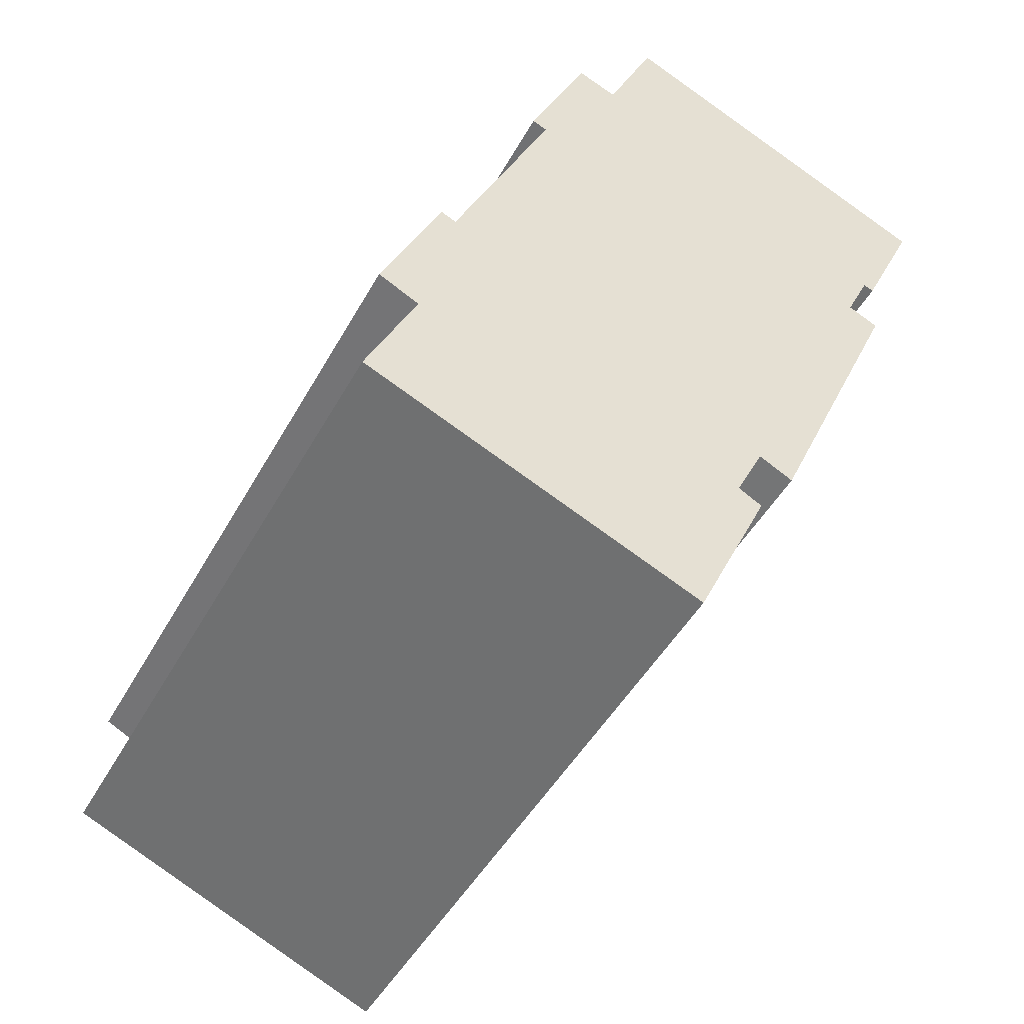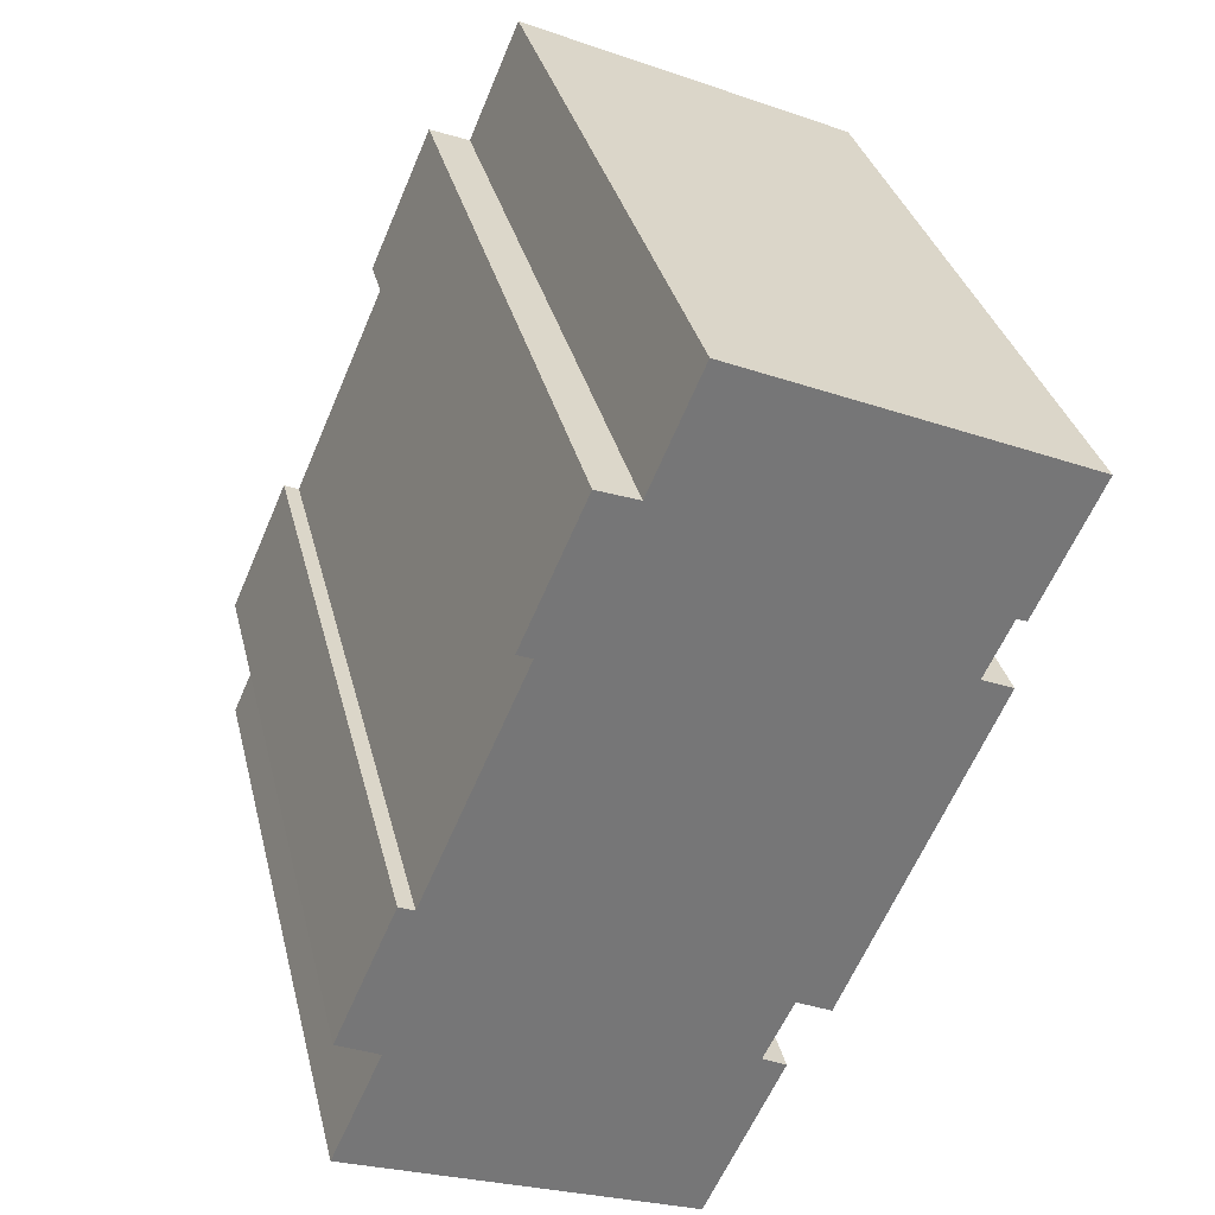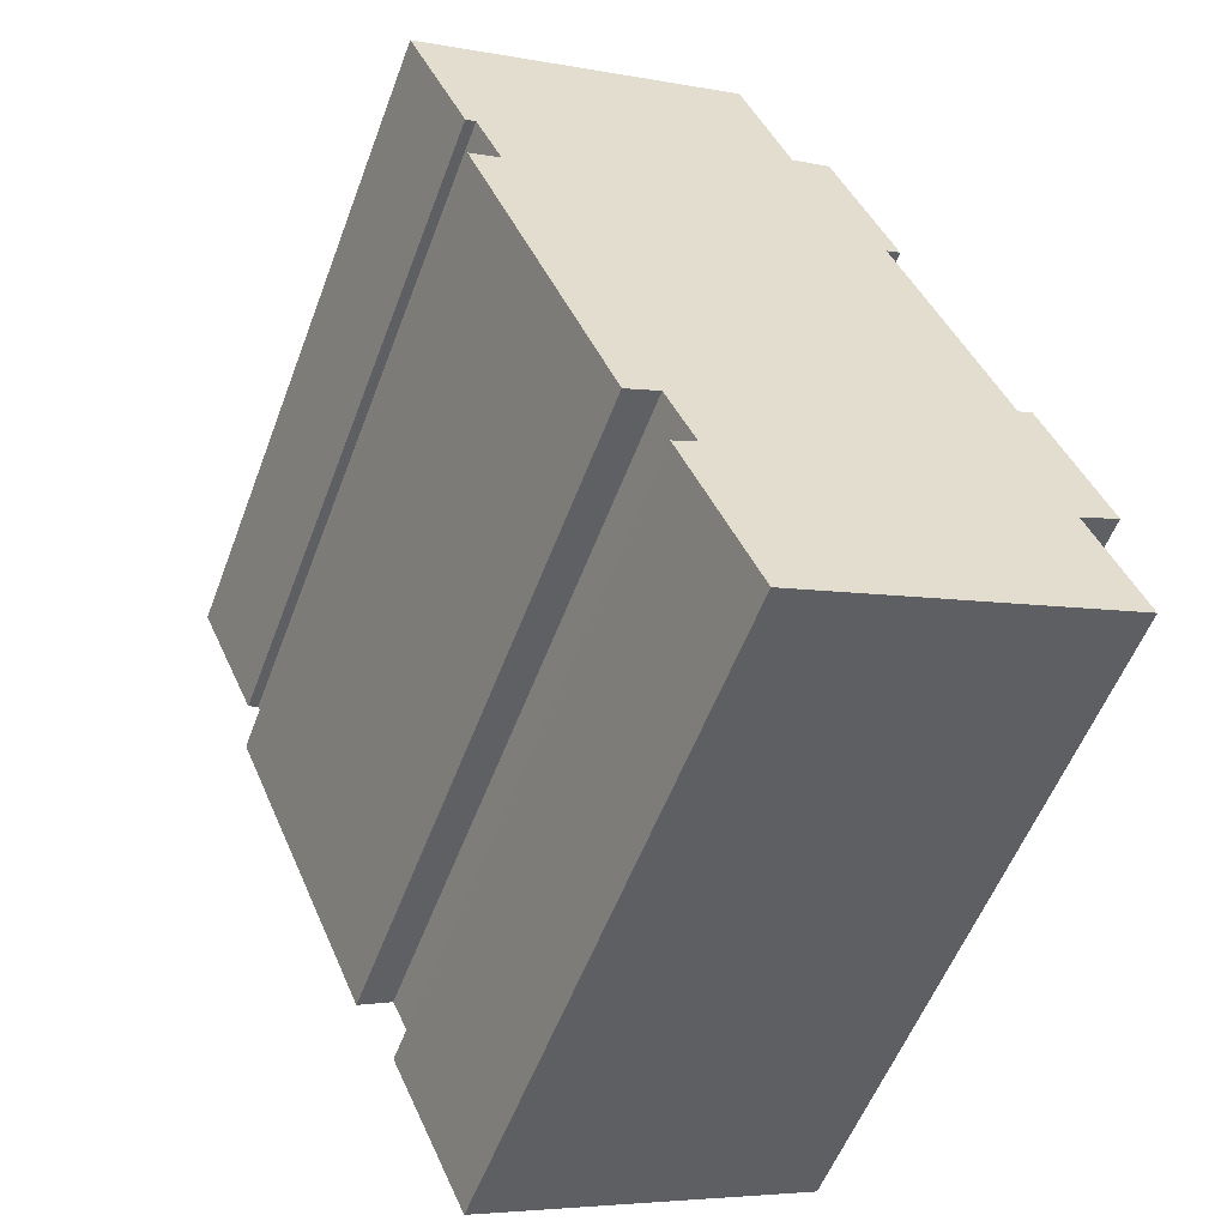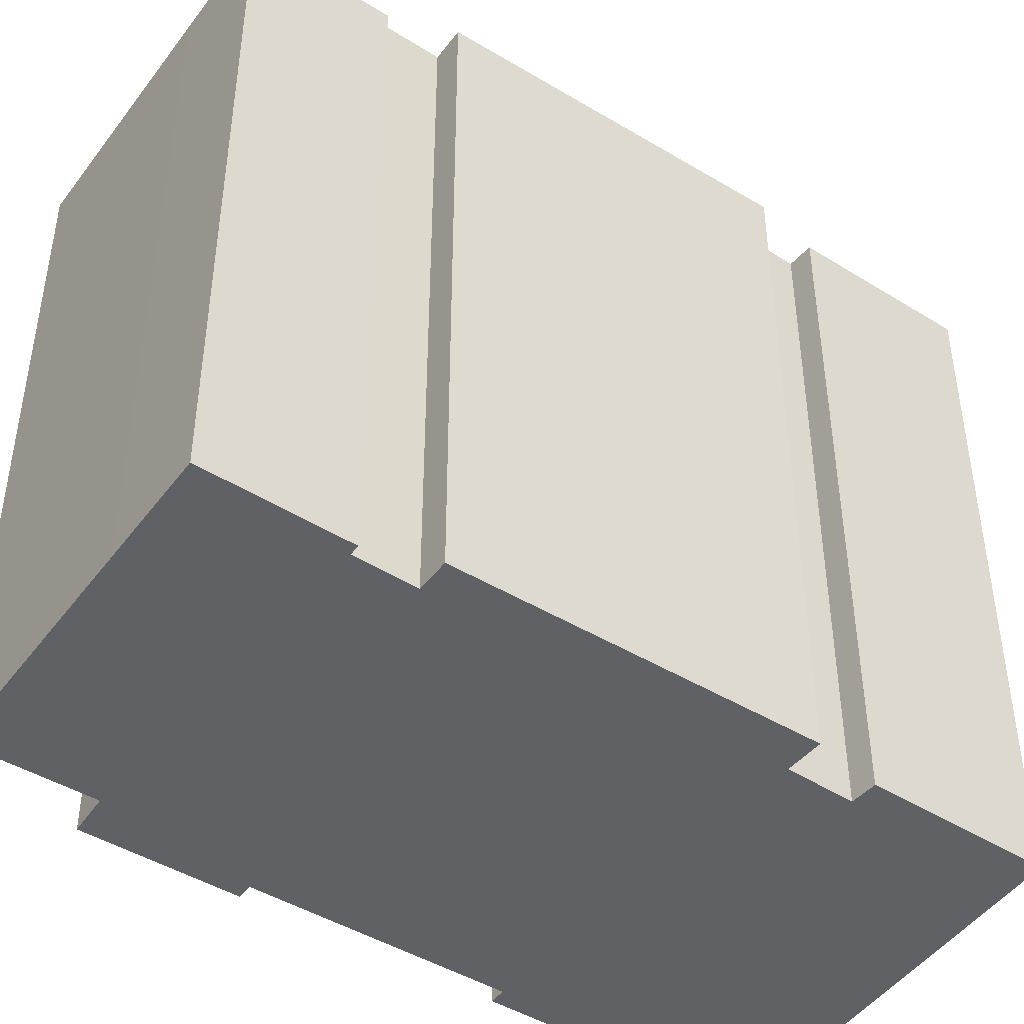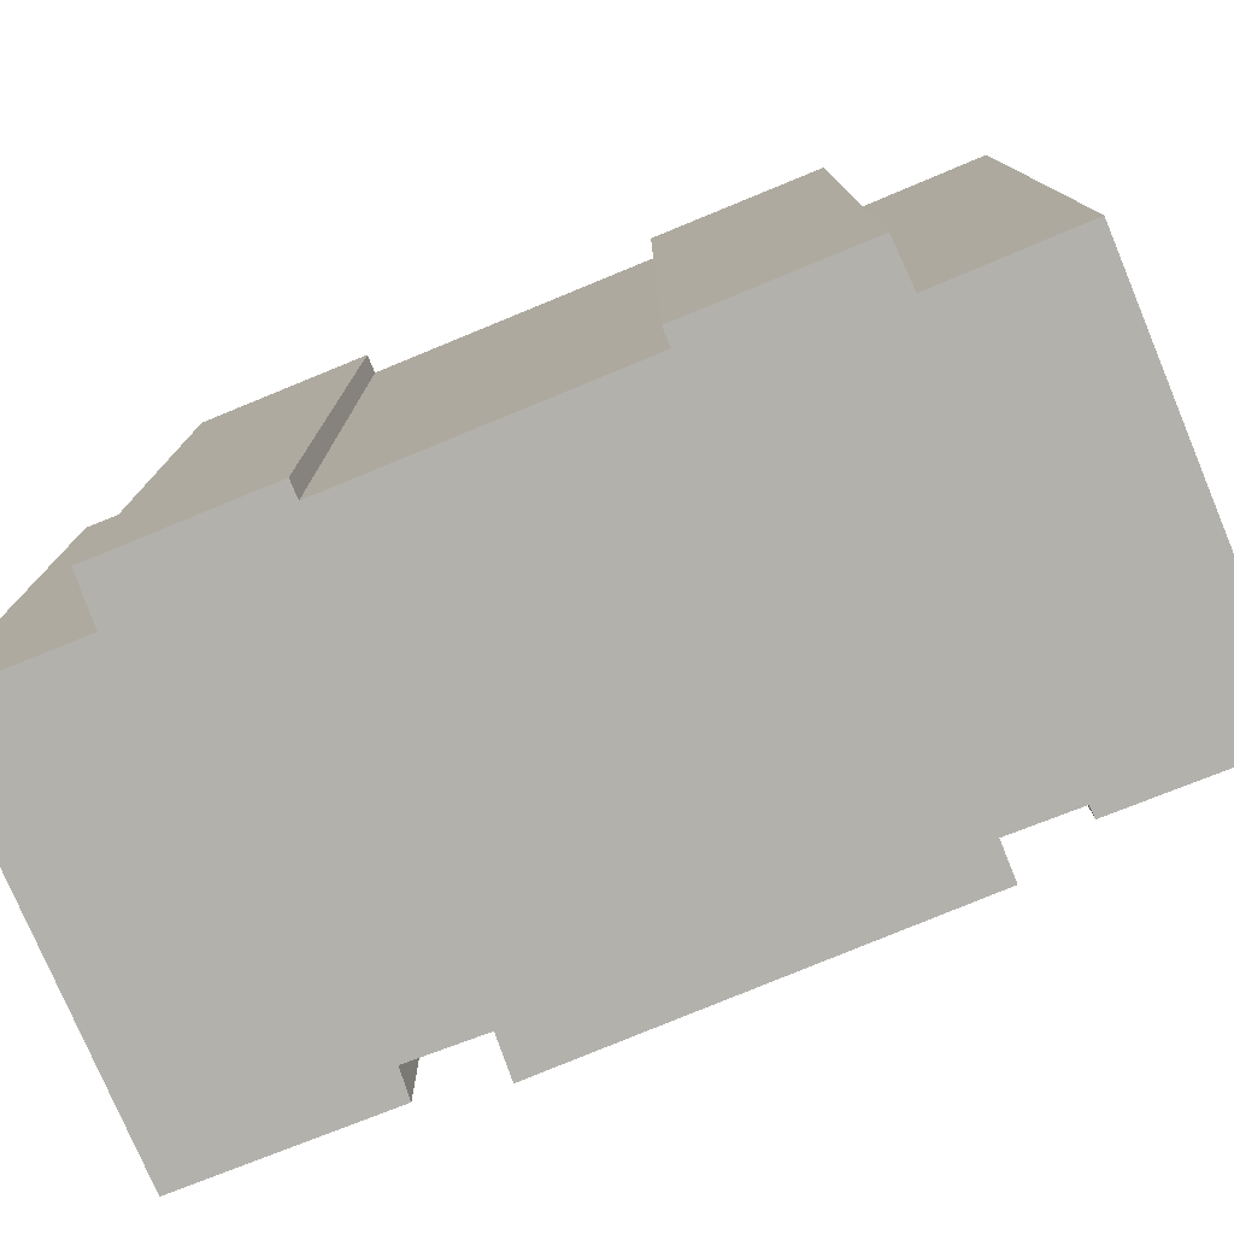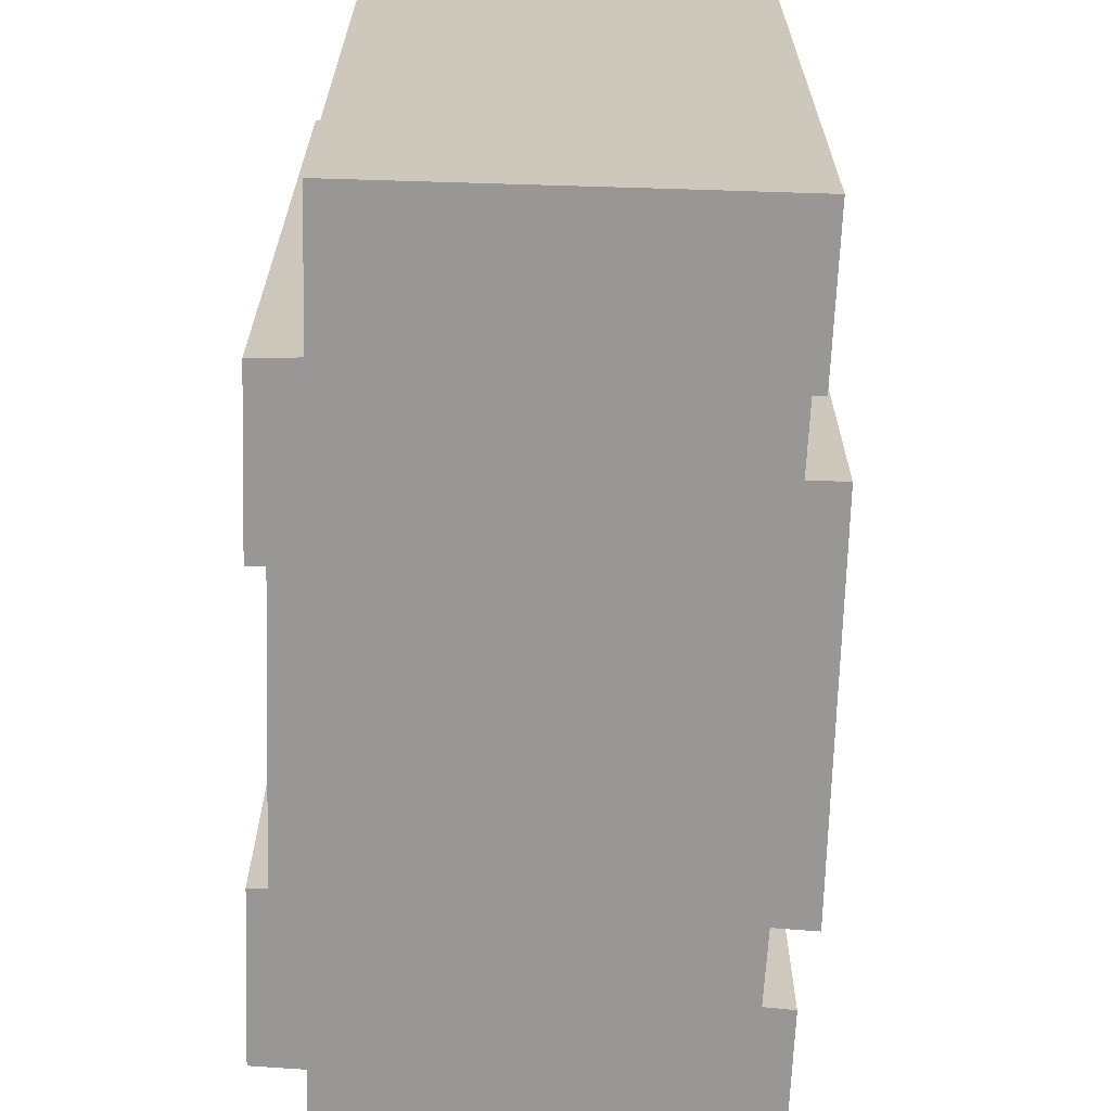
<metadata>
{"format":"obj","ext":"obj","renderer":"f3d","projection":"perspective","resolution":1024,"background":"white","views":[{"elev":-47.3,"azim":-27.8,"up":"+Z"},{"elev":33.5,"azim":-13.4,"up":"+Z"},{"elev":-55.7,"azim":159.5,"up":"+Z"},{"elev":-46.2,"azim":79.1,"up":"+Y"},{"elev":-79.1,"azim":-44.0,"up":"+Y"},{"elev":-68.3,"azim":21.9,"up":"+Y"}]}
</metadata>
<code>
v  7.871 21.19 -3.27
v  12.65 21.19 0.7191
v  10.35 21.19 -4.299
v  0.0004525 21.19 -0.0006711
v  11.93 21.19 1.106
v  12.82 21.19 2.967
v  15.2 21.19 5.481
v  17.04 21.19 9.706
v  1.553 21.19 3.484
v  17.14 21.19 9.931
v  18.24 21.19 12.44
v  0.3034 21.19 4.1
v  17.29 21.19 12.87
v  2.628 21.19 8.144
v  2.169 21.19 8.345
v  18.09 21.19 14.58
v  7.233 21.19 19.87
v  8.445 21.19 19.4
v  5.33 21.19 15.54
v  18.53 21.19 14.74
v  18.4 21.19 14.46
v  20.24 21.19 18.47
v  3.756 21.19 10.72
v  17.77 21.19 19.55
v  4.675 21.19 12.82
v  5.779 21.19 15.34
v  16.98 21.19 19.9
v  10.31 21.19 22.82
v  9.591 21.19 22.06
v  9.981 21.19 22.96
v  13.87 21.19 2.443
v  15.2 -3.357e-16 5.482
v  12.82 -1.817e-16 2.968
v  13.87 -1.496e-16 2.444
v  2.628 -4.987e-16 8.144
v  2.169 -5.11e-16 8.346
v  3.756 -6.564e-16 10.72
v  4.675 -7.85e-16 12.82
v  17.04 -5.944e-16 9.707
v  5.779 -9.393e-16 15.34
v  17.14 -6.081e-16 9.931
v  18.24 -7.62e-16 12.44
v  17.29 -7.878e-16 12.87
v  7.232 -1.216e-15 19.87
v  5.33 -9.513e-16 15.54
v  18.09 -8.93e-16 14.58
v  18.4 -8.857e-16 14.46
v  8.444 -1.188e-15 19.4
v  18.53 -9.026e-16 14.74
v  9.59 -1.351e-15 22.06
v  20.24 -1.131e-15 18.47
v  9.98 -1.406e-15 22.96
v  10.31 -1.397e-15 22.82
v  17.77 -1.197e-15 19.55
v  16.98 -1.219e-15 19.9
v  7.871 2.002e-16 -3.269
v  1.553 -2.134e-16 3.484
v  0 0 0
v  10.35 2.632e-16 -4.299
v  12.65 -4.407e-17 0.7198
v  0.3029 -2.511e-16 4.1
v  11.93 -6.778e-17 1.107
g defaultobject
f 1 2 3
f 2 1 4
f 2 4 5
f 5 4 6
f 6 4 7
f 7 4 8
f 8 4 9
f 8 9 10
f 10 9 11
f 11 9 12
f 11 12 13
f 13 12 14
f 14 12 15
f 13 14 16
f 17 18 19
f 16 20 21
f 20 16 22
f 22 16 14
f 22 14 23
f 22 23 24
f 24 23 25
f 24 25 26
f 24 26 27
f 27 26 18
f 27 18 28
f 18 26 19
f 28 18 29
f 28 29 30
f 7 31 6
f 32 33 34
f 33 32 35
f 33 35 36
f 35 32 37
f 37 32 38
f 38 32 39
f 38 39 40
f 40 39 41
f 42 43 41
f 40 44 45
f 44 40 41
f 44 41 43
f 44 43 46
f 44 46 47
f 44 47 48
f 48 47 49
f 48 49 50
f 50 49 51
f 50 51 52
f 52 51 53
f 53 51 54
f 53 54 55
f 56 57 58
f 57 56 59
f 57 59 60
f 57 60 61
f 61 60 62
f 61 62 36
f 36 62 33
f 30 50 52
f 50 30 29
f 30 53 28
f 53 30 52
f 28 55 27
f 55 28 53
f 27 54 24
f 54 27 55
f 24 51 22
f 51 24 54
f 22 49 20
f 49 22 51
f 20 47 21
f 47 20 49
f 16 47 46
f 47 16 21
f 16 43 13
f 43 16 46
f 13 42 11
f 42 13 43
f 11 41 10
f 41 11 42
f 10 39 8
f 39 10 41
f 8 32 7
f 32 8 39
f 7 34 31
f 34 7 32
f 6 34 33
f 34 6 31
f 6 62 5
f 62 6 33
f 5 60 2
f 60 5 62
f 2 59 3
f 59 2 60
f 1 59 56
f 59 1 3
f 4 56 58
f 56 4 1
f 9 58 57
f 58 9 4
f 12 57 61
f 57 12 9
f 15 61 36
f 61 15 12
f 15 35 14
f 35 15 36
f 23 35 37
f 35 23 14
f 25 37 38
f 37 25 23
f 26 38 40
f 38 26 25
f 19 40 45
f 40 19 26
f 17 45 44
f 45 17 19
f 17 48 18
f 48 17 44
f 29 48 50
f 48 29 18

</code>
